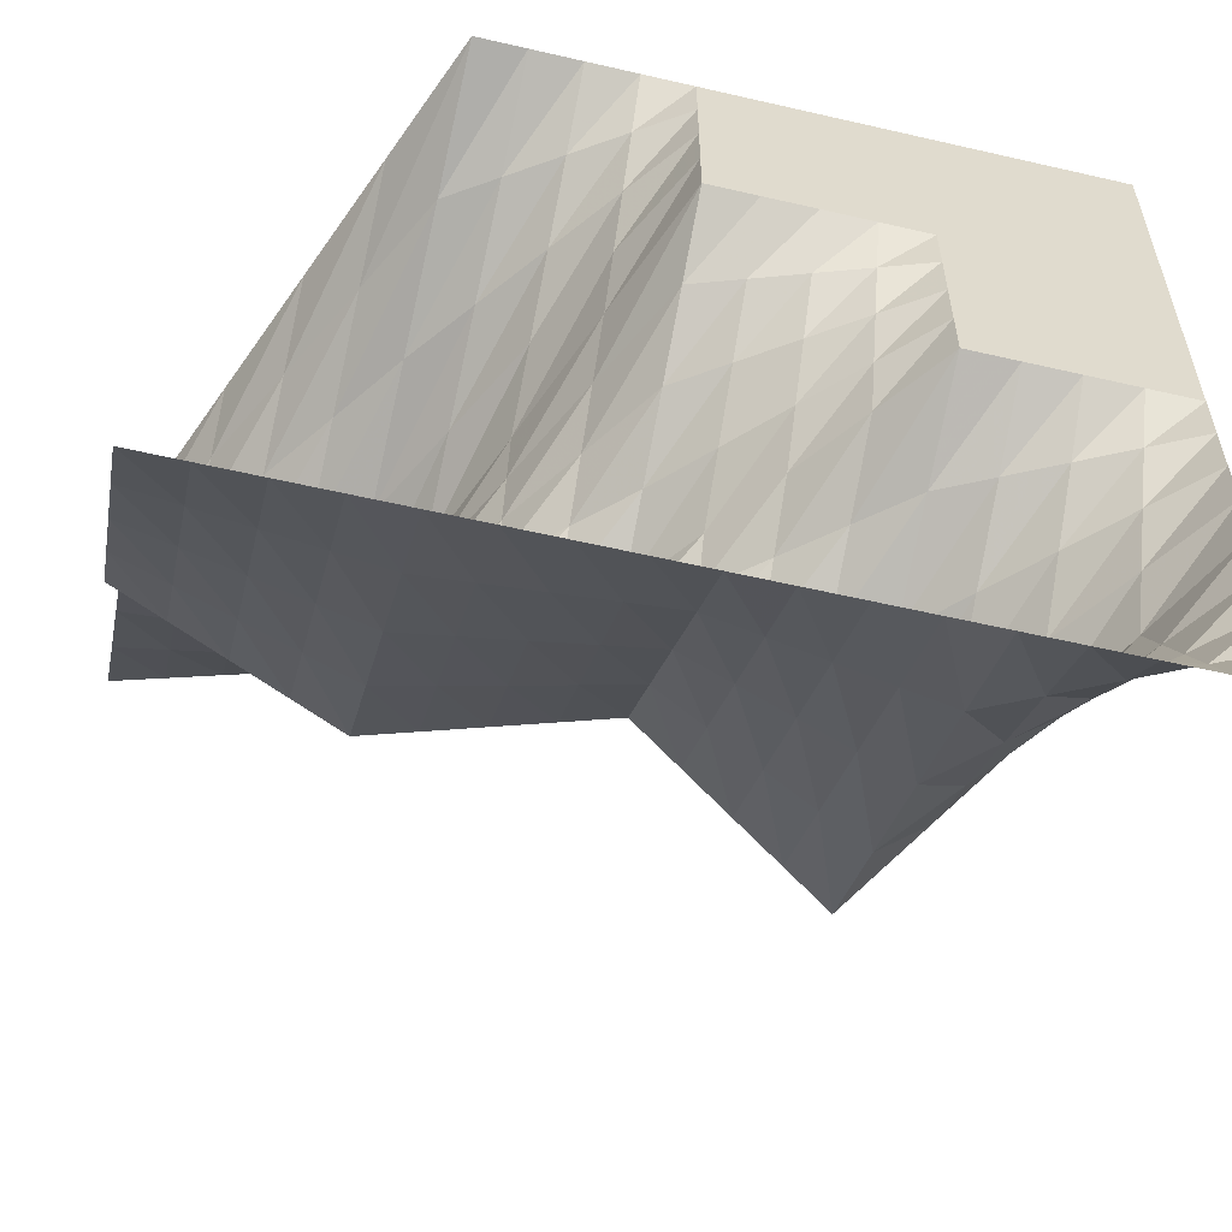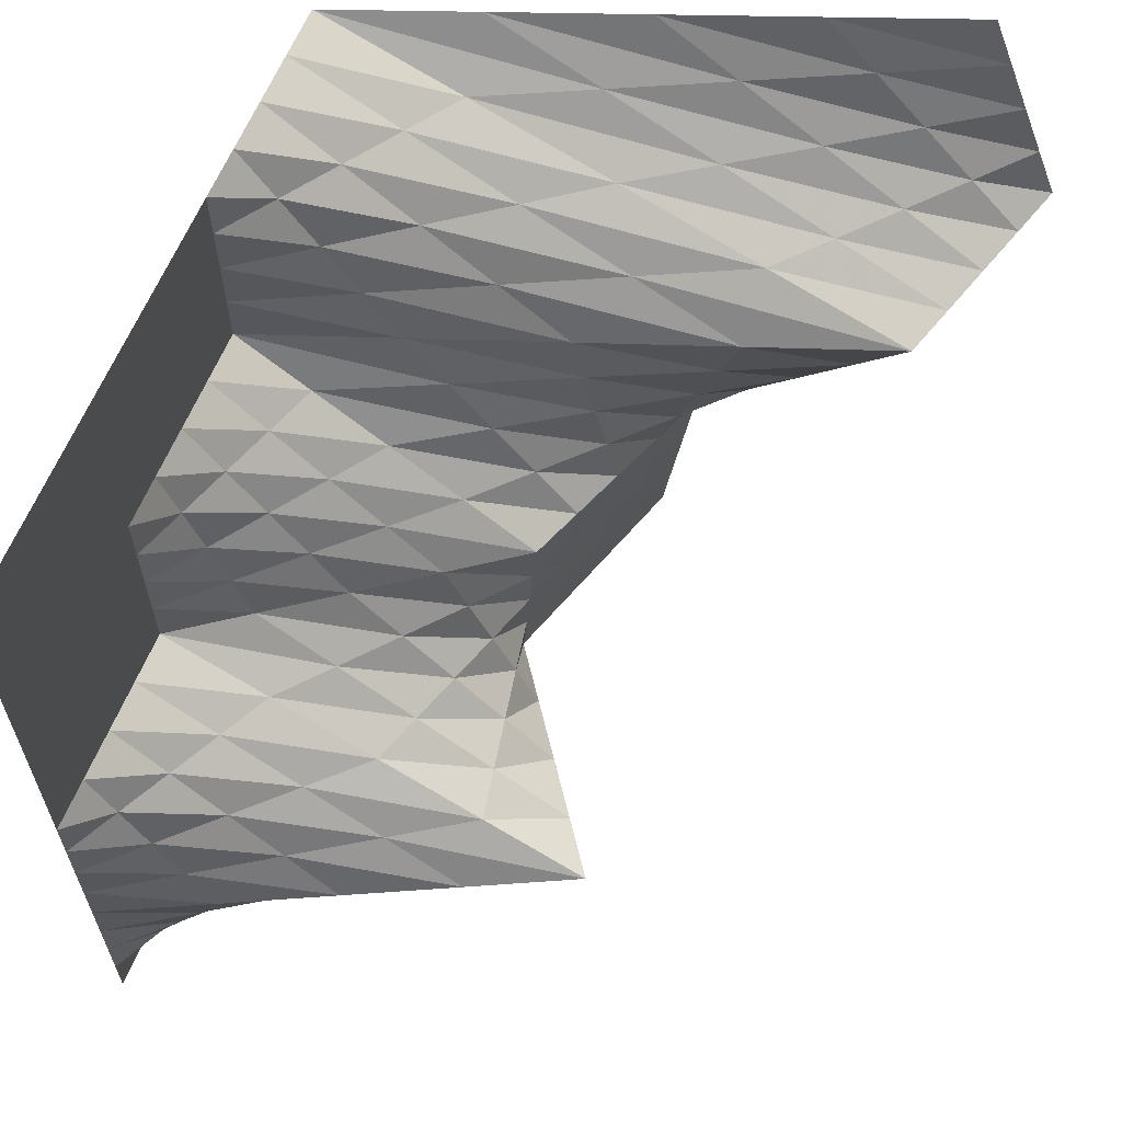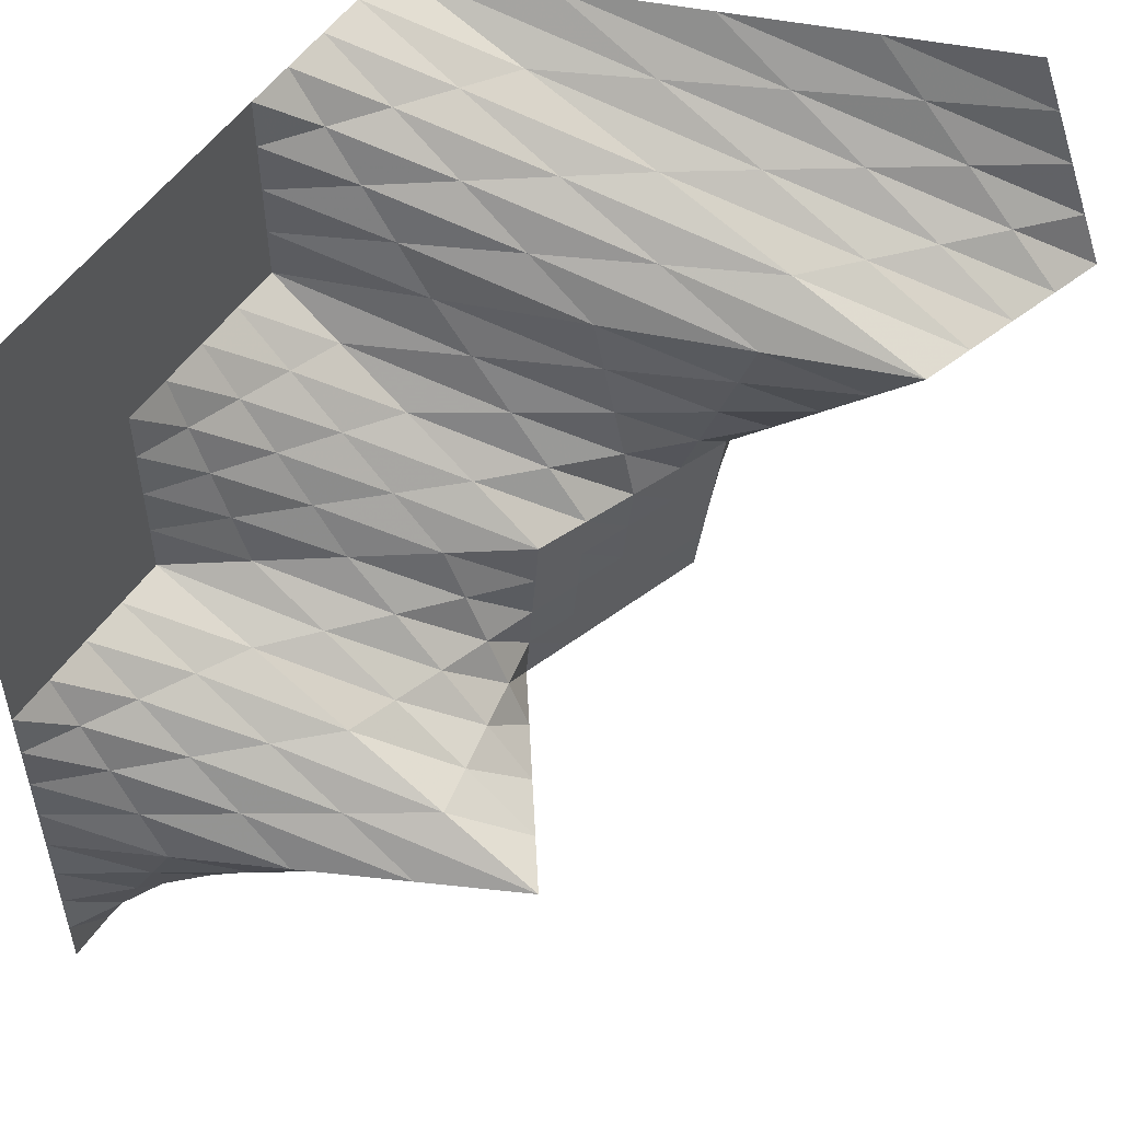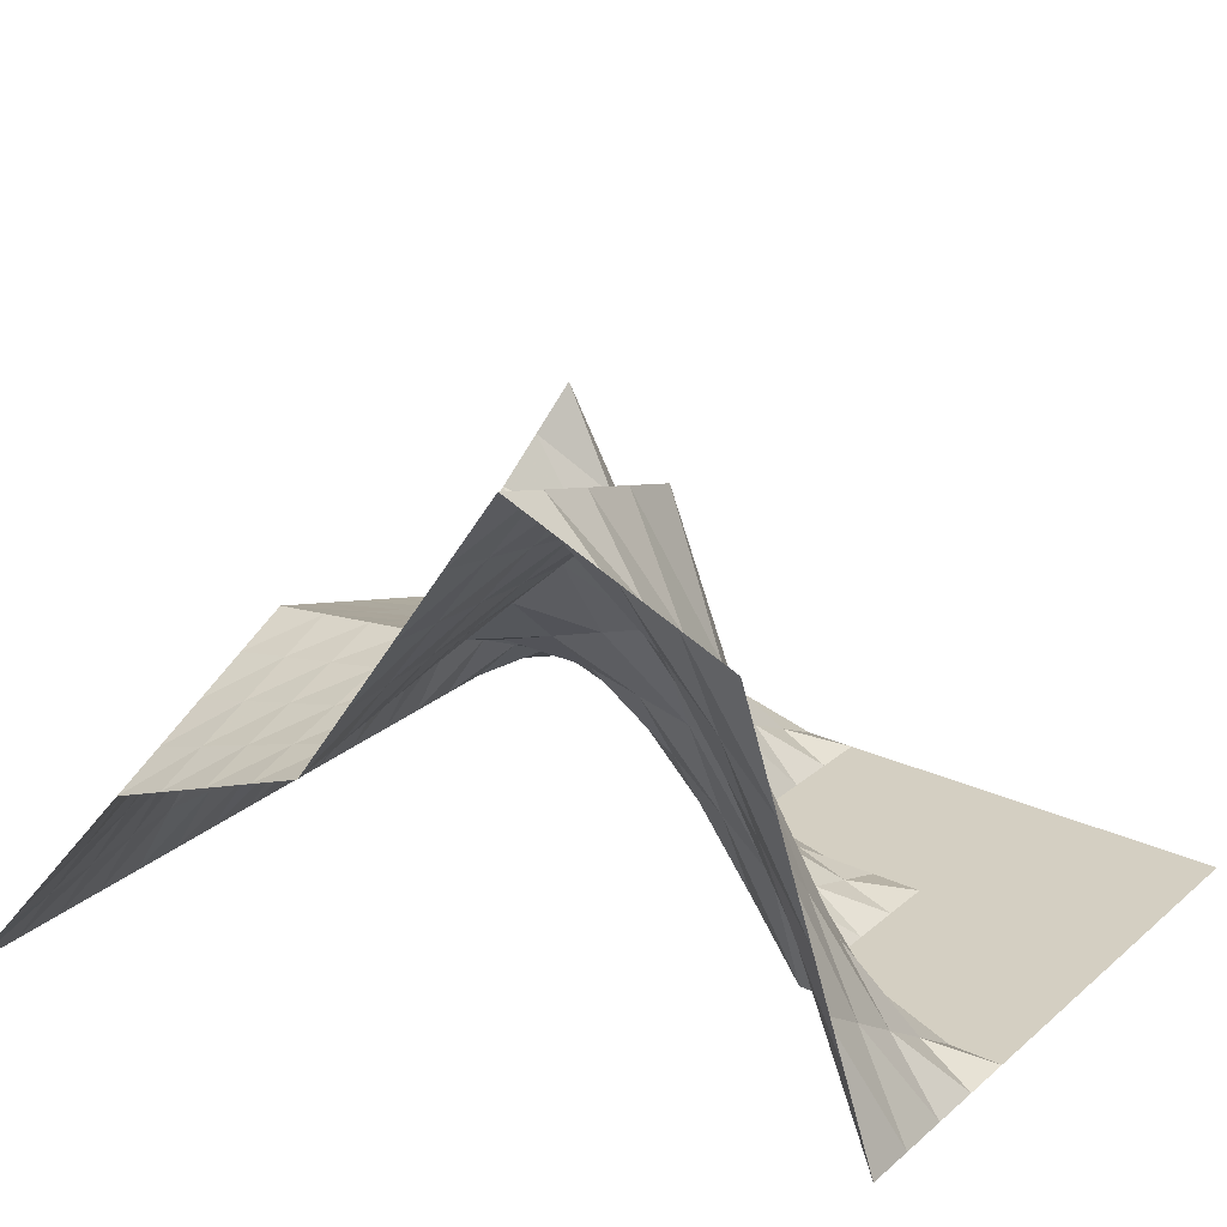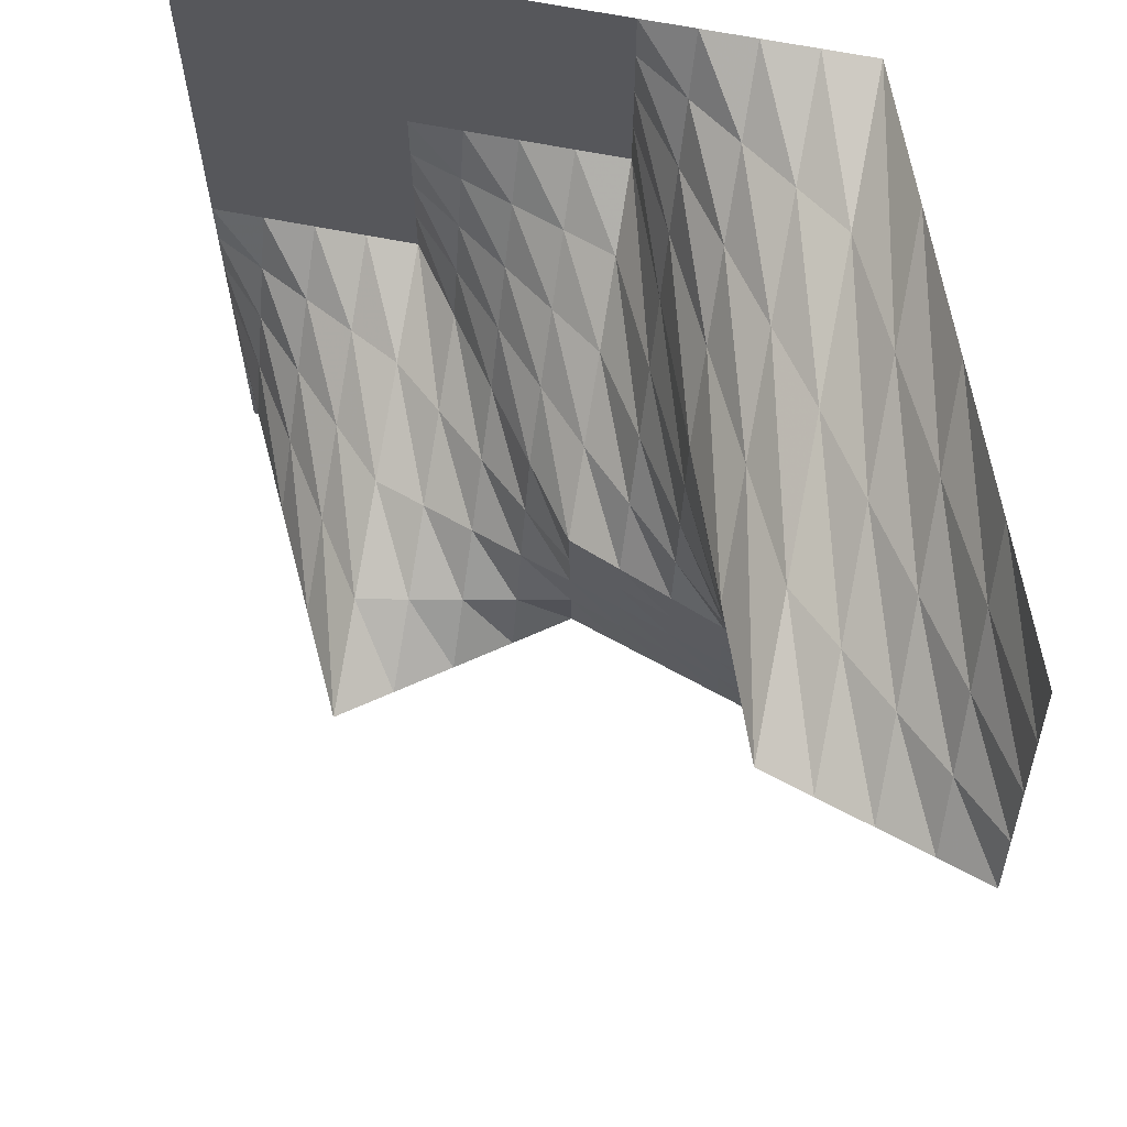
<metadata>
{"format":"obj","ext":"obj","renderer":"f3d","projection":"perspective","resolution":1024,"background":"white","views":[{"elev":-57.3,"azim":166.5,"up":"+Y"},{"elev":62.5,"azim":-67.9,"up":"+Y"},{"elev":52.2,"azim":-57.1,"up":"+Y"},{"elev":25.4,"azim":126.6,"up":"+Z"},{"elev":64.2,"azim":11.4,"up":"+Y"}]}
</metadata>
<code>
v 0 0 0
v 0 25 0
v 0 50 0
v 0 75 0
v 0 100 0
v 0 125 0
v 0 150 0
v 0 175 0
v 0 200 0
v 0 225 0
v 0 250 0
v 0 275 0
v 0 300 0
v 0 325 0
v 0 350 0
v 0 375 0
v 0 400 0
v 25 0 0
v 25 25 12.68
v 25 50 25.37
v 25 75 38.05
v 25 100 50.73
v 25 125 38.05
v 25 150 25.37
v 25 175 12.68
v 25 200 0
v 25 225 0
v 25 250 0
v 25 275 0
v 25 300 0
v 25 325 0
v 25 350 0
v 25 375 0
v 25 400 0
v 50 0 0
v 50 25 25.37
v 50 50 50.73
v 50 75 76.1
v 50 100 101.5
v 50 125 76.1
v 50 150 50.73
v 50 175 25.37
v 50 200 0
v 50 225 0
v 50 250 0
v 50 275 0
v 50 300 0
v 50 325 0
v 50 350 0
v 50 375 0
v 50 400 0
v 75 0 0
v 75 25 38.05
v 75 50 76.1
v 75 75 114.1
v 75 100 152.2
v 75 125 114.1
v 75 150 76.1
v 75 175 38.05
v 75 200 0
v 75 225 0
v 75 250 0
v 75 275 0
v 75 300 0
v 75 325 0
v 75 350 0
v 75 375 0
v 75 400 0
v 100 0 0
v 100 25 50.73
v 100 50 101.5
v 100 75 152.2
v 100 100 202.9
v 100 125 152.2
v 100 150 101.5
v 100 175 50.73
v 100 200 0
v 100 225 0
v 100 250 0
v 100 275 0
v 100 300 0
v 100 325 0
v 100 350 0
v 100 375 0
v 100 400 0
v 125 0 0.003981
v 125 25 46.22
v 125 50 92.43
v 125 75 138.6
v 125 100 184.8
v 125 125 147.3
v 125 150 109.7
v 125 175 72.13
v 125 200 34.56
v 125 225 25.92
v 125 250 17.28
v 125 275 8.641
v 125 300 0
v 125 325 0
v 125 350 0
v 125 375 0
v 125 400 0
v 150 0 0.007962
v 150 25 41.7
v 150 50 83.39
v 150 75 125.1
v 150 100 166.8
v 150 125 142.4
v 150 150 118
v 150 175 93.54
v 150 200 69.13
v 150 225 51.84
v 150 250 34.56
v 150 275 17.28
v 150 300 0
v 150 325 0
v 150 350 0
v 150 375 0
v 150 400 0
v 175 0 0.01194
v 175 25 37.18
v 175 50 74.36
v 175 75 111.5
v 175 100 148.7
v 175 125 137.4
v 175 150 126.2
v 175 175 114.9
v 175 200 103.7
v 175 225 77.77
v 175 250 51.84
v 175 275 25.92
v 175 300 0
v 175 325 0
v 175 350 0
v 175 375 0
v 175 400 0
v 200 0 0.01592
v 200 25 32.67
v 200 50 65.32
v 200 75 97.98
v 200 100 130.6
v 200 125 132.5
v 200 150 134.4
v 200 175 136.3
v 200 200 138.3
v 200 225 103.7
v 200 250 69.13
v 200 275 34.56
v 200 300 0
v 200 325 0
v 200 350 0
v 200 375 0
v 200 400 0
v 225 0 0.02389
v 225 25 34.73
v 225 50 69.43
v 225 75 104.1
v 225 100 138.8
v 225 125 141.1
v 225 150 143.3
v 225 175 145.6
v 225 200 147.8
v 225 225 127.7
v 225 250 107.6
v 225 275 87.45
v 225 300 67.33
v 225 325 50.5
v 225 350 33.67
v 225 375 16.83
v 225 400 0
v 250 0 0.03185
v 250 25 36.78
v 250 50 73.54
v 250 75 110.3
v 250 100 147
v 250 125 149.6
v 250 150 152.2
v 250 175 154.8
v 250 200 157.4
v 250 225 151.7
v 250 250 146
v 250 275 140.3
v 250 300 134.7
v 250 325 101
v 250 350 67.33
v 250 375 33.67
v 250 400 0
v 275 0 0.03981
v 275 25 38.84
v 275 50 77.64
v 275 75 116.4
v 275 100 155.2
v 275 125 158.2
v 275 150 161.1
v 275 175 164
v 275 200 166.9
v 275 225 175.7
v 275 250 184.5
v 275 275 193.2
v 275 300 202
v 275 325 151.5
v 275 350 101
v 275 375 50.5
v 275 400 0
v 300 0 0.04777
v 300 25 40.9
v 300 50 81.75
v 300 75 122.6
v 300 100 163.5
v 300 125 166.7
v 300 150 170
v 300 175 173.2
v 300 200 176.5
v 300 225 199.7
v 300 250 222.9
v 300 275 246.1
v 300 300 269.3
v 300 325 202
v 300 350 134.7
v 300 375 67.33
v 300 400 0
v 325 0 0.05795
v 325 25 37.98
v 325 50 75.91
v 325 75 113.8
v 325 100 151.8
v 325 125 156.7
v 325 150 161.7
v 325 175 166.6
v 325 200 171.6
v 325 225 197.9
v 325 250 224.3
v 325 275 250.6
v 325 300 277
v 325 325 224
v 325 350 171
v 325 375 118
v 325 400 65.05
v 350 0 0.06812
v 350 25 35.06
v 350 50 70.06
v 350 75 105.1
v 350 100 140.1
v 350 125 146.7
v 350 150 153.4
v 350 175 160
v 350 200 166.7
v 350 225 196.2
v 350 250 225.7
v 350 275 255.2
v 350 300 284.7
v 350 325 246
v 350 350 207.4
v 350 375 168.7
v 350 400 130.1
v 375 0 0.07829
v 375 25 32.15
v 375 50 64.22
v 375 75 96.29
v 375 100 128.4
v 375 125 136.7
v 375 150 145.1
v 375 175 153.4
v 375 200 161.8
v 375 225 194.4
v 375 250 227.1
v 375 275 259.7
v 375 300 292.3
v 375 325 268
v 375 350 243.7
v 375 375 219.4
v 375 400 195.2
v 400 0 0.08847
v 400 25 29.23
v 400 50 58.37
v 400 75 87.51
v 400 100 116.7
v 400 125 126.7
v 400 150 136.8
v 400 175 146.8
v 400 200 156.9
v 400 225 192.7
v 400 250 228.4
v 400 275 264.2
v 400 300 300
v 400 325 290.1
v 400 350 280.1
v 400 375 270.2
v 400 400 260.2
f 1 18 2
f 2 18 19
f 2 19 3
f 3 19 20
f 3 20 4
f 4 20 21
f 4 21 5
f 5 21 22
f 5 22 6
f 6 22 23
f 6 23 7
f 7 23 24
f 7 24 8
f 8 24 25
f 8 25 9
f 9 25 26
f 9 26 10
f 10 26 27
f 10 27 11
f 11 27 28
f 11 28 12
f 12 28 29
f 12 29 13
f 13 29 30
f 13 30 14
f 14 30 31
f 14 31 15
f 15 31 32
f 15 32 16
f 16 32 33
f 16 33 17
f 17 33 34
f 18 35 19
f 19 35 36
f 19 36 20
f 20 36 37
f 20 37 21
f 21 37 38
f 21 38 22
f 22 38 39
f 22 39 23
f 23 39 40
f 23 40 24
f 24 40 41
f 24 41 25
f 25 41 42
f 25 42 26
f 26 42 43
f 26 43 27
f 27 43 44
f 27 44 28
f 28 44 45
f 28 45 29
f 29 45 46
f 29 46 30
f 30 46 47
f 30 47 31
f 31 47 48
f 31 48 32
f 32 48 49
f 32 49 33
f 33 49 50
f 33 50 34
f 34 50 51
f 35 52 36
f 36 52 53
f 36 53 37
f 37 53 54
f 37 54 38
f 38 54 55
f 38 55 39
f 39 55 56
f 39 56 40
f 40 56 57
f 40 57 41
f 41 57 58
f 41 58 42
f 42 58 59
f 42 59 43
f 43 59 60
f 43 60 44
f 44 60 61
f 44 61 45
f 45 61 62
f 45 62 46
f 46 62 63
f 46 63 47
f 47 63 64
f 47 64 48
f 48 64 65
f 48 65 49
f 49 65 66
f 49 66 50
f 50 66 67
f 50 67 51
f 51 67 68
f 52 69 53
f 53 69 70
f 53 70 54
f 54 70 71
f 54 71 55
f 55 71 72
f 55 72 56
f 56 72 73
f 56 73 57
f 57 73 74
f 57 74 58
f 58 74 75
f 58 75 59
f 59 75 76
f 59 76 60
f 60 76 77
f 60 77 61
f 61 77 78
f 61 78 62
f 62 78 79
f 62 79 63
f 63 79 80
f 63 80 64
f 64 80 81
f 64 81 65
f 65 81 82
f 65 82 66
f 66 82 83
f 66 83 67
f 67 83 84
f 67 84 68
f 68 84 85
f 69 86 70
f 70 86 87
f 70 87 71
f 71 87 88
f 71 88 72
f 72 88 89
f 72 89 73
f 73 89 90
f 73 90 74
f 74 90 91
f 74 91 75
f 75 91 92
f 75 92 76
f 76 92 93
f 76 93 77
f 77 93 94
f 77 94 78
f 78 94 95
f 78 95 79
f 79 95 96
f 79 96 80
f 80 96 97
f 80 97 81
f 81 97 98
f 81 98 82
f 82 98 99
f 82 99 83
f 83 99 100
f 83 100 84
f 84 100 101
f 84 101 85
f 85 101 102
f 86 103 87
f 87 103 104
f 87 104 88
f 88 104 105
f 88 105 89
f 89 105 106
f 89 106 90
f 90 106 107
f 90 107 91
f 91 107 108
f 91 108 92
f 92 108 109
f 92 109 93
f 93 109 110
f 93 110 94
f 94 110 111
f 94 111 95
f 95 111 112
f 95 112 96
f 96 112 113
f 96 113 97
f 97 113 114
f 97 114 98
f 98 114 115
f 98 115 99
f 99 115 116
f 99 116 100
f 100 116 117
f 100 117 101
f 101 117 118
f 101 118 102
f 102 118 119
f 103 120 104
f 104 120 121
f 104 121 105
f 105 121 122
f 105 122 106
f 106 122 123
f 106 123 107
f 107 123 124
f 107 124 108
f 108 124 125
f 108 125 109
f 109 125 126
f 109 126 110
f 110 126 127
f 110 127 111
f 111 127 128
f 111 128 112
f 112 128 129
f 112 129 113
f 113 129 130
f 113 130 114
f 114 130 131
f 114 131 115
f 115 131 132
f 115 132 116
f 116 132 133
f 116 133 117
f 117 133 134
f 117 134 118
f 118 134 135
f 118 135 119
f 119 135 136
f 120 137 121
f 121 137 138
f 121 138 122
f 122 138 139
f 122 139 123
f 123 139 140
f 123 140 124
f 124 140 141
f 124 141 125
f 125 141 142
f 125 142 126
f 126 142 143
f 126 143 127
f 127 143 144
f 127 144 128
f 128 144 145
f 128 145 129
f 129 145 146
f 129 146 130
f 130 146 147
f 130 147 131
f 131 147 148
f 131 148 132
f 132 148 149
f 132 149 133
f 133 149 150
f 133 150 134
f 134 150 151
f 134 151 135
f 135 151 152
f 135 152 136
f 136 152 153
f 137 154 138
f 138 154 155
f 138 155 139
f 139 155 156
f 139 156 140
f 140 156 157
f 140 157 141
f 141 157 158
f 141 158 142
f 142 158 159
f 142 159 143
f 143 159 160
f 143 160 144
f 144 160 161
f 144 161 145
f 145 161 162
f 145 162 146
f 146 162 163
f 146 163 147
f 147 163 164
f 147 164 148
f 148 164 165
f 148 165 149
f 149 165 166
f 149 166 150
f 150 166 167
f 150 167 151
f 151 167 168
f 151 168 152
f 152 168 169
f 152 169 153
f 153 169 170
f 154 171 155
f 155 171 172
f 155 172 156
f 156 172 173
f 156 173 157
f 157 173 174
f 157 174 158
f 158 174 175
f 158 175 159
f 159 175 176
f 159 176 160
f 160 176 177
f 160 177 161
f 161 177 178
f 161 178 162
f 162 178 179
f 162 179 163
f 163 179 180
f 163 180 164
f 164 180 181
f 164 181 165
f 165 181 182
f 165 182 166
f 166 182 183
f 166 183 167
f 167 183 184
f 167 184 168
f 168 184 185
f 168 185 169
f 169 185 186
f 169 186 170
f 170 186 187
f 171 188 172
f 172 188 189
f 172 189 173
f 173 189 190
f 173 190 174
f 174 190 191
f 174 191 175
f 175 191 192
f 175 192 176
f 176 192 193
f 176 193 177
f 177 193 194
f 177 194 178
f 178 194 195
f 178 195 179
f 179 195 196
f 179 196 180
f 180 196 197
f 180 197 181
f 181 197 198
f 181 198 182
f 182 198 199
f 182 199 183
f 183 199 200
f 183 200 184
f 184 200 201
f 184 201 185
f 185 201 202
f 185 202 186
f 186 202 203
f 186 203 187
f 187 203 204
f 188 205 189
f 189 205 206
f 189 206 190
f 190 206 207
f 190 207 191
f 191 207 208
f 191 208 192
f 192 208 209
f 192 209 193
f 193 209 210
f 193 210 194
f 194 210 211
f 194 211 195
f 195 211 212
f 195 212 196
f 196 212 213
f 196 213 197
f 197 213 214
f 197 214 198
f 198 214 215
f 198 215 199
f 199 215 216
f 199 216 200
f 200 216 217
f 200 217 201
f 201 217 218
f 201 218 202
f 202 218 219
f 202 219 203
f 203 219 220
f 203 220 204
f 204 220 221
f 205 222 206
f 206 222 223
f 206 223 207
f 207 223 224
f 207 224 208
f 208 224 225
f 208 225 209
f 209 225 226
f 209 226 210
f 210 226 227
f 210 227 211
f 211 227 228
f 211 228 212
f 212 228 229
f 212 229 213
f 213 229 230
f 213 230 214
f 214 230 231
f 214 231 215
f 215 231 232
f 215 232 216
f 216 232 233
f 216 233 217
f 217 233 234
f 217 234 218
f 218 234 235
f 218 235 219
f 219 235 236
f 219 236 220
f 220 236 237
f 220 237 221
f 221 237 238
f 222 239 223
f 223 239 240
f 223 240 224
f 224 240 241
f 224 241 225
f 225 241 242
f 225 242 226
f 226 242 243
f 226 243 227
f 227 243 244
f 227 244 228
f 228 244 245
f 228 245 229
f 229 245 246
f 229 246 230
f 230 246 247
f 230 247 231
f 231 247 248
f 231 248 232
f 232 248 249
f 232 249 233
f 233 249 250
f 233 250 234
f 234 250 251
f 234 251 235
f 235 251 252
f 235 252 236
f 236 252 253
f 236 253 237
f 237 253 254
f 237 254 238
f 238 254 255
f 239 256 240
f 240 256 257
f 240 257 241
f 241 257 258
f 241 258 242
f 242 258 259
f 242 259 243
f 243 259 260
f 243 260 244
f 244 260 261
f 244 261 245
f 245 261 262
f 245 262 246
f 246 262 263
f 246 263 247
f 247 263 264
f 247 264 248
f 248 264 265
f 248 265 249
f 249 265 266
f 249 266 250
f 250 266 267
f 250 267 251
f 251 267 268
f 251 268 252
f 252 268 269
f 252 269 253
f 253 269 270
f 253 270 254
f 254 270 271
f 254 271 255
f 255 271 272
f 256 273 257
f 257 273 274
f 257 274 258
f 258 274 275
f 258 275 259
f 259 275 276
f 259 276 260
f 260 276 277
f 260 277 261
f 261 277 278
f 261 278 262
f 262 278 279
f 262 279 263
f 263 279 280
f 263 280 264
f 264 280 281
f 264 281 265
f 265 281 282
f 265 282 266
f 266 282 283
f 266 283 267
f 267 283 284
f 267 284 268
f 268 284 285
f 268 285 269
f 269 285 286
f 269 286 270
f 270 286 287
f 270 287 271
f 271 287 288
f 271 288 272
f 272 288 289

</code>
